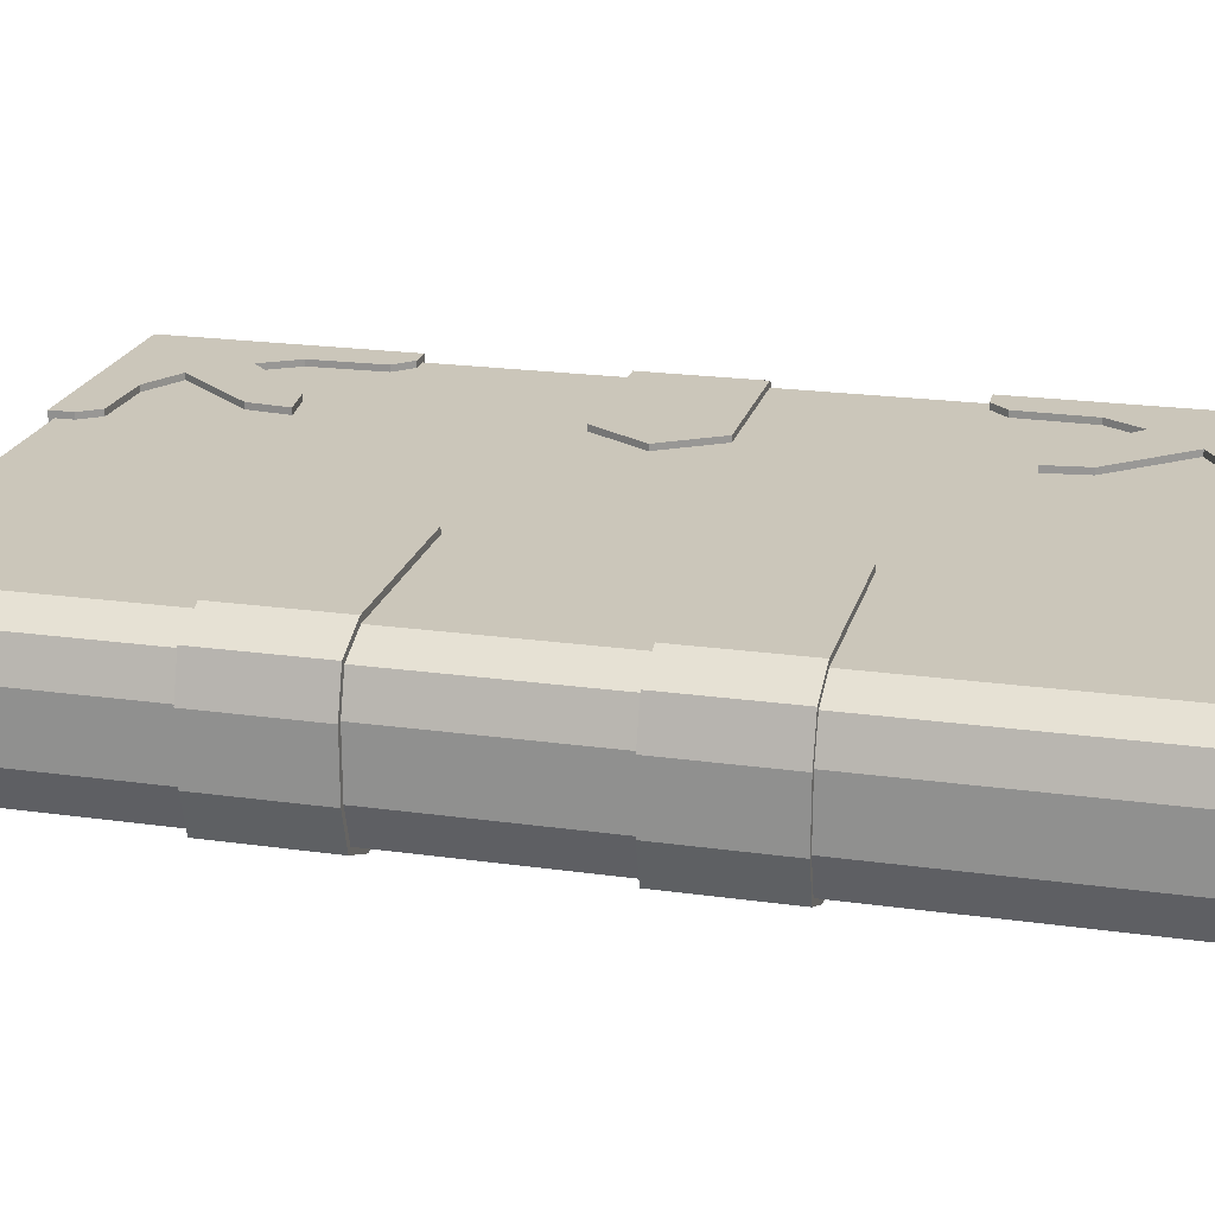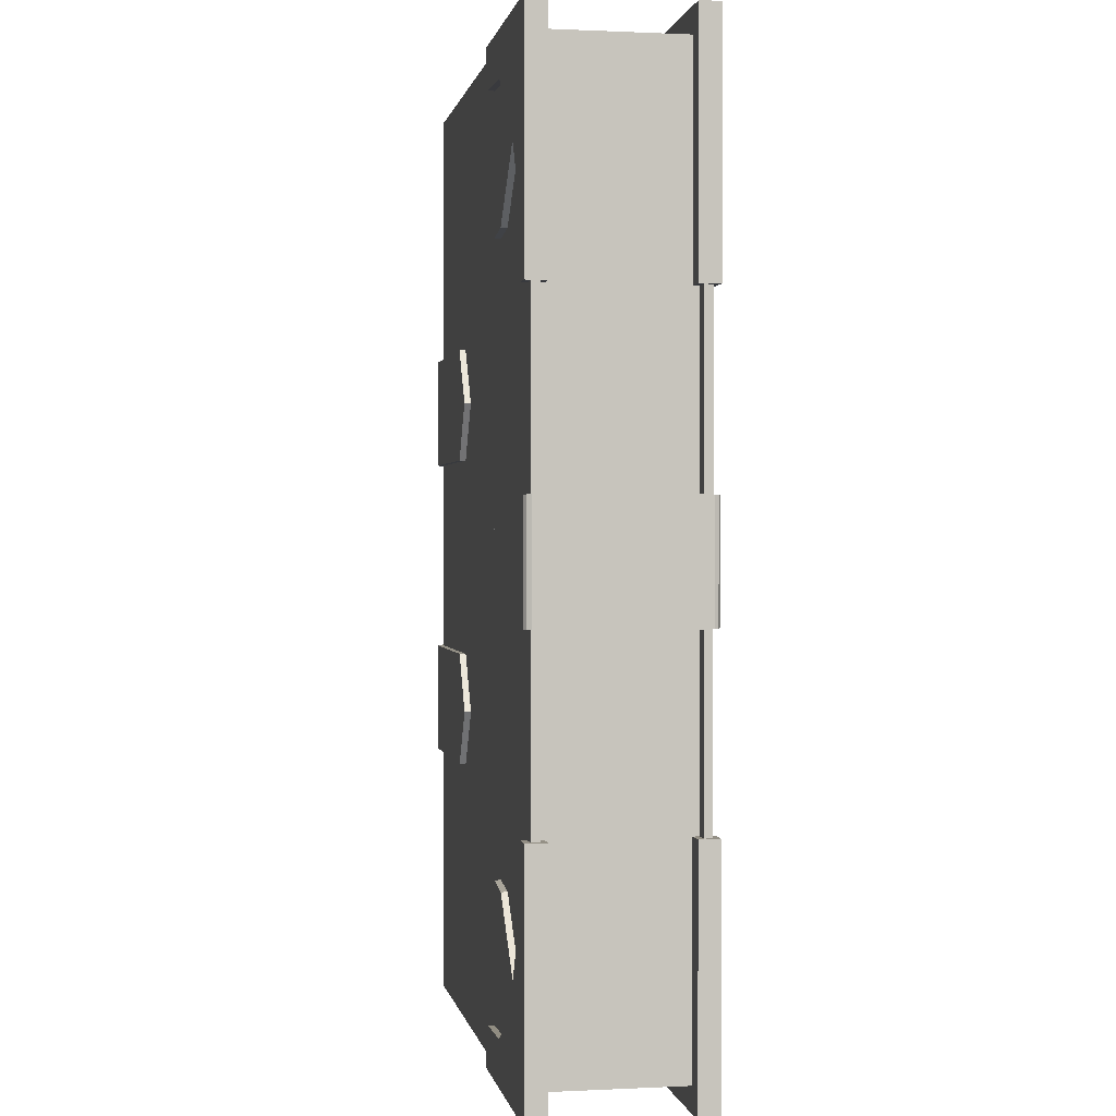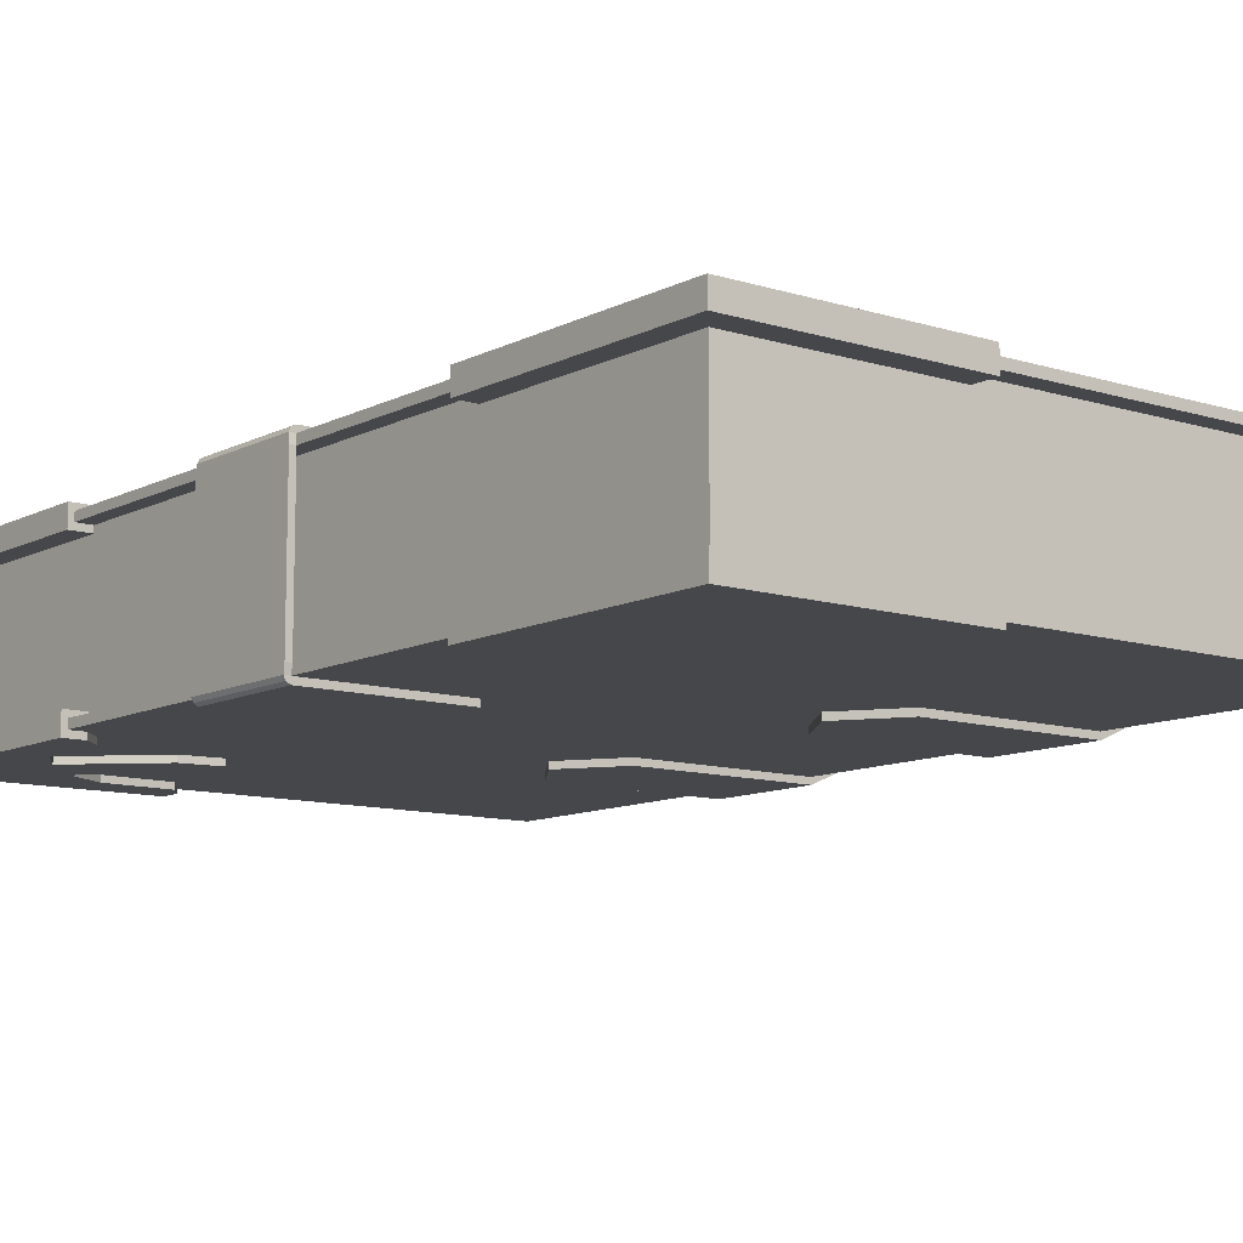
<metadata>
{"format":"obj","ext":"obj","renderer":"f3d","projection":"perspective","resolution":1024,"background":"white","views":[{"elev":21.1,"azim":-75.9,"up":"+Y"},{"elev":0.6,"azim":79.9,"up":"+Z"},{"elev":-10.5,"azim":141.7,"up":"+Y"}]}
</metadata>
<code>
o Cube.032
v -0.1039 0.01981 0.1617
v -0.1039 0.03989 0.1617
v -0.1066 0.03997 0.1617
v -0.1039 0.01981 0.1552
v -0.1039 0.02985 0.1552
v -0.1066 0.03997 -0.03369
v -0.1066 0.03997 0.03369
v -0.1028 0.05208 0.03369
v -0.01709 0.05704 0
v -0.09091 0.05704 -0.03369
v -0.09091 0.05704 0.03369
v -0.09091 0.002653 0.03369
v -0.1028 0.007623 0.03369
v -0.1028 0.007623 -0.03369
v -0.1028 0.05208 0.07219
v -0.1066 0.03997 0.07219
v 0.05162 0.05704 0.07219
v 0.05709 0.05704 0.01955
v -0.01709 0.05704 0.05298
v 0.04466 0.05704 0
v -0.03002 0.05704 0.03369
v 0.1078 0.05704 0.07219
v 0.1078 0.0542 0.08129
v 0.1078 0.0542 0.01992
v -0.09091 0.05704 0.1617
v -0.0302 0.05704 0.07219
v -0.09091 0.05704 0.07219
v -0.1039 0.03989 0.1552
v -0.1005 0.05032 0.1552
v -0.1066 0.03997 -0.07219
v -0.1066 0.03997 -0.1617
v -0.1066 0.01972 -0.1617
v -0.1039 0.03989 -0.1617
v 0.007648 0.05704 0.1219
v -0.09056 0.0055 0.1552
v -0.1005 0.009381 0.1552
v -0.1005 0.009381 0.1617
v 0.0335 0.05704 0.1617
v -0.09056 0.0542 0.1617
v 0.1078 0.05704 0.0813
v 0.03348 0.0542 0.1552
v 0.0335 0.0542 0.1617
v 0.1023 0.05704 0.0813
v 0.095 0.05704 0.07219
v 0.06488 0.05704 0.1022
v 0.09646 0.05704 0.08731
v 0.05154 0.05704 0.1005
v 0.0382 0.05704 0.1491
v 0.05323 0.05704 0.1148
v -0.1066 0.01972 -0.03369
v -0.1066 0.01972 0.03369
v -0.1039 0.01981 -0.1617
v -0.1039 0.02985 -0.1552
v -0.1028 0.05208 -0.07219
v 0.05709 0.05704 -0.01955
v 0.05162 0.05704 -0.07219
v -0.01709 0.05704 -0.05298
v -0.03002 0.05704 -0.03369
v 0.1078 0.0542 -0.01992
v 0.1078 0.0055 -0.01992
v 0.1078 0.05704 -0.07219
v 0.1078 0.05704 -0.01955
v -0.09091 0.05704 -0.1617
v -0.09091 0.05704 -0.07219
v -0.0302 0.05704 -0.07219
v -0.1005 0.05032 -0.1552
v -0.1039 0.03989 -0.1552
v -0.1028 0.05208 -0.1617
v 0.0335 0.05704 -0.1617
v 0.007648 0.05704 -0.1219
v 0.0335 0.0542 -0.1617
v -0.09056 0.0542 -0.1617
v 0.1078 0.0542 -0.08129
v 0.1078 0.05704 -0.0813
v 0.03348 0.0542 -0.1552
v 0.1023 0.05704 -0.0813
v 0.095 0.05704 -0.07219
v 0.09646 0.05704 -0.08731
v 0.06488 0.05704 -0.1022
v 0.05154 0.05704 -0.1005
v 0.05323 0.05704 -0.1148
v 0.0382 0.05704 -0.1491
v -0.09091 0.002653 -0.03369
v -0.01709 0.00266 -0
v -0.1066 0.01972 0.1617
v -0.1066 0.01972 0.07219
v -0.1028 0.007623 0.07219
v 0.05709 0.00266 0.01955
v 0.05162 0.00266 0.07219
v -0.01709 0.00266 0.05298
v -0.03002 0.00266 0.03369
v 0.04466 0.00266 -0
v 0.1078 0.0055 0.01992
v 0.1023 0.0055 -0
v 0.1023 0.0055 0.08133
v 0.1078 0.00266 0.07219
v 0.1078 0.00266 0.01955
v -0.09091 0.002653 0.1617
v -0.09091 0.002653 0.07219
v -0.0302 0.00266 0.07219
v -0.1028 0.007623 0.1617
v 0.0335 0.00266 0.1617
v 0.007648 0.00266 0.1219
v 0.0335 0.0055 0.1617
v -0.09056 0.0055 0.1617
v 0.1078 0.0055 0.08129
v 0.1078 0.00266 0.0813
v 0.03348 0.0055 0.1552
v 0.1023 0.00266 0.0813
v 0.095 0.00266 0.07219
v 0.09646 0.00266 0.08731
v 0.06488 0.00266 0.1022
v 0.05154 0.00266 0.1005
v 0.05323 0.00266 0.1148
v 0.0382 0.00266 0.1491
v -0.1028 0.007623 -0.07219
v -0.1066 0.01972 -0.07219
v 0.05162 0.00266 -0.07219
v 0.05709 0.00266 -0.01955
v -0.01709 0.00266 -0.05298
v -0.03002 0.00266 -0.03369
v 0.1078 0.00266 -0.07219
v 0.1078 0.0055 -0.08129
v -0.09091 0.002653 -0.1617
v -0.0302 0.00266 -0.07219
v -0.09091 0.002653 -0.07219
v -0.1039 0.01981 -0.1552
v -0.1005 0.009381 -0.1552
v 0.007648 0.00266 -0.1219
v 0.0335 0.00266 -0.1617
v -0.09056 0.0055 -0.1617
v 0.1078 0.00266 -0.0813
v 0.03348 0.0055 -0.1552
v 0.0335 0.0055 -0.1617
v 0.1023 0.00266 -0.0813
v 0.095 0.00266 -0.07219
v 0.06488 0.00266 -0.1022
v 0.09646 0.00266 -0.08731
v 0.05154 0.00266 -0.1005
v 0.0382 0.00266 -0.1491
v 0.05323 0.00266 -0.1148
v -0.1028 0.05208 -0.03369
v -0.09056 0.0542 -0.1552
v -0.1005 0.05032 -0.1617
v 0.1023 0.0542 0.08133
v 0.1023 0.0542 0
v -0.1005 0.05032 0.1617
v -0.09056 0.0542 0.1552
v -0.1005 0.009381 -0.1617
v -0.09056 0.0055 -0.1552
v 0.1023 0.0055 -0.08133
v -0.1028 0.05208 0.1617
v 0.1078 0.05704 0.01955
v -0.1028 0.007623 -0.1617
v 0.0335 0.05704 0.1559
v 0.09589 0.05704 0.1125
v 0.08838 0.05704 0.1249
v 0.06131 0.05704 0.1484
v 0.07522 0.05704 0.1405
v 0.0335 0.05704 -0.1559
v 0.09589 0.05704 -0.1125
v 0.08838 0.05704 -0.1249
v 0.06131 0.05704 -0.1484
v 0.07522 0.05704 -0.1405
v 0.0335 0.00266 0.1559
v 0.09589 0.00266 0.1125
v 0.08838 0.00266 0.1249
v 0.06131 0.00266 0.1484
v 0.07522 0.00266 0.1405
v 0.1078 0.00266 -0.01955
v 0.0335 0.00266 -0.1559
v 0.09589 0.00266 -0.1125
v 0.08838 0.00266 -0.1249
v 0.06131 0.00266 -0.1484
v 0.07522 0.00266 -0.1405
v 0.1023 0.0542 -0.08133
v 0.03353 0.02985 0.1552
v 0.03348 0.00764 0.1552
v 0.1023 0.00764 0.1552
v 0.1023 0.00764 0.08133
v 0.1023 0.05206 0.08133
v 0.1023 0.05206 0.1552
v 0.03348 0.05206 0.1552
v 0.1023 0.05206 -0.08133
v 0.1023 0.00764 -0.08133
v 0.1023 0.00764 -0.1552
v 0.03348 0.00764 -0.1552
v 0.03348 0.05206 -0.1552
v 0.1023 0.05206 -0.1552
v 0.1023 0.05206 0
v 0.1023 0.00764 -0
v 0.05709 0.05907 0.01955
v 0.04466 0.05907 0
v 0.1078 0.05907 0.01955
v 0.1098 0.05704 0.01955
v 0.1092 0.05831 0.01955
v 0.1098 0.0542 0.01992
v 0.1098 0.0542 -0.01992
v 0.1078 0.05907 0
v 0.1092 0.05831 -0.01955
v -0.1085 0.01971 0.03369
v -0.1085 0.03999 0.03369
v -0.1085 0.01971 0.07219
v -0.1085 0.03999 0.07219
v -0.0302 0.05922 0.07219
v -0.09111 0.05922 0.07219
v -0.1045 0.05349 0.03369
v -0.09111 0.05922 0.03369
v -0.01709 0.05922 0.05298
v -0.03002 0.05922 0.03369
v -0.1045 0.05349 0.07219
v 0.1098 0.0055 0.01992
v 0.1098 0.0055 -0.01992
v 0.05709 0.05907 -0.01955
v 0.1078 0.05907 -0.01955
v -0.1085 0.03999 -0.03369
v -0.1085 0.01971 -0.03369
v -0.1085 0.03999 -0.07219
v -0.1085 0.01971 -0.07219
v 0.1098 0.05704 -0.01955
v -0.09111 0.05922 -0.07219
v -0.0302 0.05922 -0.07219
v -0.1045 0.05349 -0.07219
v -0.1045 0.05349 -0.03369
v -0.09111 0.05922 -0.03369
v -0.01709 0.05922 -0.05298
v -0.03002 0.05922 -0.03369
v 0.04466 0.000624 -0
v 0.05709 0.000624 0.01955
v 0.1078 0.000624 0.01955
v 0.1092 0.001386 0.01955
v 0.1098 0.00266 -0.01955
v 0.1078 0.000624 -0
v 0.1078 0.000624 -0.01955
v 0.1092 0.001386 -0.01955
v 0.1098 0.00266 0.01955
v -0.09111 0.000476 0.07219
v -0.0302 0.000476 0.07219
v -0.1045 0.006212 0.07219
v -0.1045 0.006212 0.03369
v -0.09111 0.000476 0.03369
v -0.01709 0.000476 0.05298
v -0.03002 0.000476 0.03369
v 0.05709 0.000624 -0.01955
v -0.0302 0.000476 -0.07219
v -0.09111 0.000476 -0.07219
v -0.1045 0.006212 -0.03369
v -0.09111 0.000476 -0.03369
v -0.01709 0.000476 -0.05298
v -0.03002 0.000476 -0.03369
v -0.1045 0.006212 -0.07219
v 0.09646 0.05917 0.08731
v 0.1023 0.05917 0.0813
v 0.0382 0.05917 0.1491
v 0.06131 0.05917 0.1484
v 0.09589 0.05917 0.1125
v 0.1097 0.05206 0.08129
v 0.1097 0.05206 0.1636
v 0.1097 0.05917 0.0813
v 0.1097 0.05917 0.1636
v 0.08838 0.05917 0.1249
v 0.0335 0.05917 0.1636
v 0.0335 0.05206 0.1636
v 0.07522 0.05917 0.1405
v 0.05323 0.05917 0.1148
v 0.05154 0.05917 0.1005
v 0.06488 0.05917 0.1022
v 0.0335 0.05917 0.1559
v 0.1023 0.05917 -0.0813
v 0.09646 0.05917 -0.08731
v 0.06131 0.05917 -0.1484
v 0.0382 0.05917 -0.1491
v 0.09589 0.05917 -0.1125
v 0.1097 0.05206 -0.08129
v 0.1097 0.05917 -0.0813
v 0.1097 0.05206 -0.1636
v 0.1097 0.05917 -0.1636
v 0.07522 0.05917 -0.1405
v 0.0335 0.05917 -0.1636
v 0.05323 0.05917 -0.1148
v 0.05154 0.05917 -0.1005
v 0.06488 0.05917 -0.1022
v 0.08838 0.05917 -0.1249
v 0.0335 0.05917 -0.1559
v 0.0335 0.05206 -0.1636
v 0.1023 0.000526 0.0813
v 0.09646 0.000526 0.08731
v 0.06131 0.000526 0.1484
v 0.0382 0.000526 0.1491
v 0.09589 0.000526 0.1125
v 0.1097 0.00764 0.08129
v 0.1097 0.000526 0.0813
v 0.1097 0.00764 0.1636
v 0.1097 0.000526 0.1636
v 0.07522 0.000526 0.1405
v 0.0335 0.000526 0.1636
v 0.05323 0.000526 0.1148
v 0.05154 0.000526 0.1005
v 0.06488 0.000526 0.1022
v 0.08838 0.000526 0.1249
v 0.0335 0.000526 0.1559
v 0.0335 0.00764 0.1636
v 0.09646 0.000526 -0.08731
v 0.1023 0.000526 -0.0813
v 0.0382 0.000527 -0.1491
v 0.06131 0.000527 -0.1484
v 0.09589 0.000526 -0.1125
v 0.1097 0.00764 -0.1636
v 0.1097 0.00764 -0.08129
v 0.1097 0.000526 -0.0813
v 0.1097 0.000526 -0.1636
v 0.08838 0.000526 -0.1249
v 0.0335 0.000526 -0.1636
v 0.0335 0.00764 -0.1636
v 0.07522 0.000526 -0.1405
v 0.05323 0.000526 -0.1148
v 0.05154 0.000526 -0.1005
v 0.06488 0.000526 -0.1022
v 0.0335 0.000527 -0.1559
f 1 2 3
f 1 4 5
f 6 7 8
f 9 10 11
f 12 13 14
f 15 16 3
f 17 18 19
f 20 9 21
f 22 23 24
f 25 26 27
f 2 28 29
f 30 31 32
f 25 27 15
f 32 31 33
f 25 34 26
f 35 36 37
f 38 25 39
f 23 22 40
f 41 42 39
f 43 40 22
f 44 45 46
f 34 47 17
f 34 48 49
f 50 51 7
f 52 33 53
f 31 30 54
f 55 56 57
f 58 9 20
f 24 59 60
f 61 62 59
f 63 64 65
f 66 67 33
f 63 68 54
f 69 63 70
f 69 71 72
f 73 74 61
f 72 71 75
f 61 74 76
f 77 78 79
f 56 80 70
f 70 81 82
f 13 51 50
f 83 84 12
f 85 86 87
f 88 89 90
f 91 84 92
f 93 94 95
f 96 97 93
f 98 99 100
f 36 4 1
f 98 101 87
f 102 98 103
f 102 104 105
f 106 107 96
f 105 104 108
f 96 107 109
f 110 111 112
f 89 113 103
f 103 114 115
f 116 117 32
f 118 119 120
f 92 84 121
f 122 123 60
f 124 125 126
f 52 127 128
f 124 126 116
f 124 129 125
f 130 124 131
f 123 122 132
f 133 134 131
f 135 132 122
f 136 137 138
f 129 139 118
f 129 140 141
f 142 8 11
f 143 66 144
f 24 145 146
f 85 3 16
f 147 29 148
f 149 128 150
f 60 123 151
f 93 60 94
f 37 85 101
f 37 98 105
f 147 39 25
f 101 98 37
f 147 25 152
f 85 37 1
f 3 147 152
f 3 85 1
f 2 147 3
f 5 2 1
f 2 5 28
f 142 6 8
f 10 9 58
f 9 11 21
f 83 12 14
f 152 15 3
f 153 44 22
f 19 26 17
f 18 21 19
f 44 153 18
f 18 17 44
f 18 20 21
f 153 22 24
f 147 2 29
f 117 30 32
f 152 25 15
f 149 131 124
f 63 72 144
f 149 124 154
f 68 63 144
f 32 149 154
f 31 144 33
f 52 149 32
f 31 68 144
f 33 52 32
f 34 25 38
f 38 155 34
f 105 35 37
f 42 38 39
f 148 41 39
f 44 43 22
f 45 44 17
f 45 156 46
f 46 43 44
f 17 47 45
f 45 157 156
f 26 34 17
f 49 47 34
f 158 159 49
f 34 155 48
f 48 158 49
f 6 50 7
f 53 127 52
f 33 67 53
f 68 31 54
f 77 62 61
f 57 58 55
f 56 65 57
f 55 77 56
f 77 55 62
f 55 58 20
f 93 24 60
f 73 61 59
f 144 66 33
f 64 63 54
f 70 160 69
f 63 65 70
f 63 69 72
f 143 72 75
f 77 61 76
f 79 80 56
f 161 162 79
f 77 76 78
f 78 161 79
f 79 56 77
f 65 56 70
f 82 160 70
f 81 163 82
f 70 80 81
f 81 164 163
f 14 13 50
f 84 83 121
f 84 91 12
f 101 85 87
f 110 97 96
f 90 91 88
f 89 100 90
f 88 110 89
f 110 88 97
f 88 91 92
f 106 93 95
f 106 96 93
f 37 36 1
f 99 98 87
f 103 165 102
f 98 100 103
f 98 102 105
f 35 105 108
f 110 96 109
f 112 113 89
f 166 167 112
f 110 109 111
f 111 166 112
f 112 89 110
f 100 89 103
f 115 165 103
f 114 168 115
f 103 113 114
f 114 169 168
f 154 116 32
f 170 136 122
f 120 125 118
f 119 121 120
f 136 170 119
f 119 118 136
f 119 92 121
f 170 122 60
f 149 52 128
f 154 124 116
f 129 124 130
f 130 171 129
f 134 130 131
f 150 133 131
f 136 135 122
f 137 136 118
f 137 172 138
f 138 135 136
f 118 139 137
f 137 173 172
f 125 129 118
f 141 139 129
f 174 175 141
f 129 171 140
f 140 174 141
f 10 142 11
f 72 143 144
f 176 73 59
f 24 23 145
f 146 59 24
f 59 146 176
f 86 85 16
f 39 147 148
f 131 149 150
f 94 60 151
f 36 177 5
f 178 36 35
f 179 180 181
f 182 183 177
f 184 185 186
f 187 188 189
f 66 187 53
f 188 66 143
f 179 177 178
f 181 190 146
f 148 29 183
f 177 29 5
f 128 127 53
f 150 128 187
f 94 191 180
f 180 191 190
f 190 191 185
f 190 184 176
f 151 185 191
f 177 36 178
f 36 5 4
f 108 178 35
f 182 179 181
f 179 182 177
f 189 184 186
f 186 187 189
f 187 66 188
f 66 53 67
f 75 188 143
f 145 181 146
f 41 148 183
f 29 177 183
f 29 28 5
f 187 128 53
f 133 150 187
f 95 94 180
f 181 180 190
f 184 190 185
f 146 190 176
f 94 151 191
f 18 192 193
f 153 194 192
f 153 195 196
f 195 197 198
f 199 193 192
f 196 200 199
f 201 202 7
f 200 196 195
f 203 204 202
f 153 24 197
f 27 26 205
f 15 27 206
f 207 202 204
f 206 208 207
f 203 86 16
f 205 209 210
f 8 207 208
f 15 211 204
f 19 21 210
f 8 7 202
f 11 208 210
f 24 93 212
f 213 198 197
f 19 209 205
f 193 214 55
f 214 215 62
f 62 215 200
f 214 193 199
f 6 216 217
f 216 218 219
f 62 220 198
f 64 221 222
f 54 223 221
f 218 216 224
f 221 223 224
f 117 219 218
f 222 221 225
f 225 224 142
f 218 223 54
f 57 226 227
f 142 224 216
f 227 225 10
f 213 60 59
f 222 226 57
f 228 229 88
f 229 230 97
f 97 230 231
f 232 213 212
f 229 228 233
f 233 234 235
f 236 231 235
f 97 236 212
f 99 237 238
f 87 239 237
f 203 201 240
f 237 239 240
f 238 237 241
f 241 240 13
f 203 239 87
f 90 242 243
f 13 240 201
f 243 241 12
f 238 242 90
f 119 244 228
f 170 234 244
f 170 232 235
f 233 228 244
f 170 60 213
f 126 125 245
f 116 126 246
f 247 217 219
f 246 248 247
f 245 249 250
f 14 247 248
f 116 251 219
f 120 121 250
f 14 50 217
f 83 248 250
f 120 249 245
f 20 18 193
f 18 153 192
f 194 153 196
f 220 195 198
f 194 199 192
f 199 194 196
f 200 215 199
f 51 201 7
f 220 200 195
f 201 203 202
f 195 153 197
f 206 27 205
f 211 15 206
f 211 207 204
f 211 206 207
f 204 203 16
f 208 206 205
f 205 210 208
f 11 8 208
f 16 15 204
f 209 19 210
f 207 8 202
f 21 11 210
f 197 24 212
f 212 213 197
f 26 19 205
f 20 193 55
f 55 214 62
f 220 62 200
f 215 214 199
f 50 6 217
f 217 216 219
f 59 62 198
f 65 64 222
f 64 54 221
f 223 218 224
f 225 221 224
f 30 117 218
f 227 226 222
f 222 225 227
f 10 225 142
f 30 218 54
f 58 57 227
f 6 142 216
f 58 227 10
f 198 213 59
f 65 222 57
f 92 228 88
f 88 229 97
f 236 97 231
f 236 232 212
f 230 229 233
f 231 230 233
f 233 235 231
f 232 236 235
f 93 97 212
f 100 99 238
f 99 87 237
f 239 203 240
f 241 237 240
f 243 242 238
f 238 241 243
f 12 241 13
f 86 203 87
f 91 90 243
f 51 13 201
f 91 243 12
f 100 238 90
f 92 119 228
f 119 170 244
f 234 170 235
f 234 233 244
f 232 170 213
f 246 126 245
f 251 116 246
f 251 247 219
f 251 246 247
f 248 246 245
f 245 250 248
f 83 14 248
f 117 116 219
f 249 120 250
f 247 14 217
f 121 83 250
f 125 120 245
f 46 252 253
f 48 254 255
f 40 43 253
f 156 256 252
f 257 258 182
f 258 257 259
f 260 256 261
f 262 263 258
f 158 255 264
f 159 264 265
f 49 265 266
f 47 266 267
f 45 267 261
f 157 261 256
f 155 268 254
f 263 183 182
f 263 41 183
f 23 257 181
f 268 155 38
f 42 263 262
f 23 40 259
f 263 42 41
f 269 270 78
f 271 272 82
f 269 76 74
f 270 273 161
f 274 184 189
f 275 274 276
f 277 271 278
f 279 277 276
f 278 271 163
f 280 278 164
f 281 280 81
f 282 281 80
f 283 282 79
f 273 283 162
f 272 284 160
f 189 188 285
f 285 188 75
f 184 274 73
f 284 279 69
f 71 69 279
f 275 74 73
f 285 75 71
f 286 287 111
f 288 289 115
f 286 109 107
f 287 290 166
f 291 180 179
f 292 291 293
f 294 288 295
f 296 294 293
f 295 288 168
f 297 295 169
f 298 297 114
f 299 298 113
f 300 299 112
f 290 300 167
f 289 301 165
f 302 178 108
f 301 296 102
f 104 102 296
f 292 107 106
f 180 291 106
f 302 108 104
f 138 303 304
f 140 305 306
f 132 135 304
f 172 307 303
f 308 309 310
f 311 307 312
f 313 314 308
f 174 306 315
f 175 315 316
f 141 316 317
f 139 317 318
f 137 318 312
f 173 312 307
f 171 319 305
f 314 187 186
f 319 171 130
f 134 314 313
f 123 132 310
f 314 134 133
f 179 178 302
f 123 309 185
f 314 133 187
f 309 308 186
f 43 46 253
f 158 48 255
f 259 40 253
f 46 156 252
f 181 257 182
f 260 258 259
f 255 262 260
f 262 254 268
f 261 265 264
f 255 254 262
f 267 266 265
f 264 255 260
f 252 259 253
f 259 252 256
f 261 267 265
f 260 259 256
f 261 264 260
f 260 262 258
f 159 158 264
f 49 159 265
f 47 49 266
f 45 47 267
f 157 45 261
f 156 157 256
f 48 155 254
f 258 263 182
f 145 23 181
f 262 268 38
f 38 42 262
f 257 23 259
f 76 269 78
f 163 271 82
f 275 269 74
f 78 270 161
f 276 274 189
f 277 275 276
f 273 275 277
f 275 270 269
f 280 282 283
f 273 270 275
f 280 281 282
f 283 273 277
f 272 279 284
f 279 272 271
f 278 280 283
f 277 279 271
f 278 283 277
f 285 279 276
f 164 278 163
f 81 280 164
f 80 281 81
f 79 282 80
f 162 283 79
f 161 273 162
f 82 272 160
f 276 189 285
f 176 184 73
f 160 284 69
f 285 71 279
f 274 275 73
f 109 286 111
f 168 288 115
f 292 286 107
f 111 287 166
f 293 291 179
f 294 292 293
f 290 292 294
f 292 287 286
f 297 299 300
f 290 287 292
f 297 298 299
f 300 290 294
f 289 296 301
f 296 289 288
f 295 297 300
f 294 296 288
f 295 300 294
f 302 296 293
f 169 295 168
f 114 297 169
f 113 298 114
f 112 299 113
f 167 300 112
f 166 290 167
f 115 289 165
f 165 301 102
f 302 104 296
f 291 292 106
f 95 180 106
f 135 138 304
f 174 140 306
f 310 132 304
f 138 172 303
f 311 308 310
f 306 313 311
f 313 305 319
f 312 316 315
f 306 305 313
f 318 317 316
f 315 306 311
f 303 310 304
f 310 303 307
f 312 318 316
f 311 310 307
f 312 315 311
f 311 313 308
f 175 174 315
f 141 175 316
f 139 141 317
f 137 139 318
f 173 137 312
f 172 173 307
f 140 171 305
f 308 314 186
f 313 319 130
f 130 134 313
f 309 123 310
f 293 179 302
f 151 123 185
f 185 309 186

</code>
